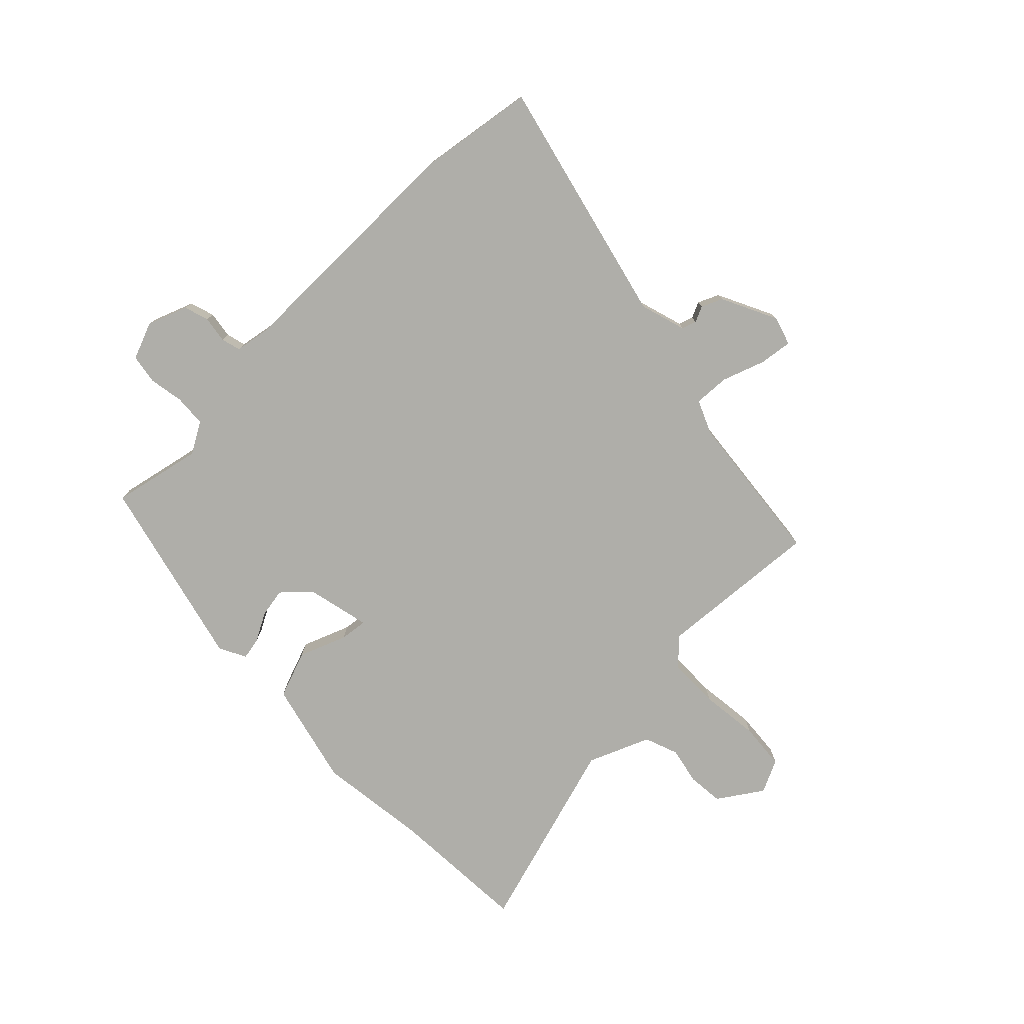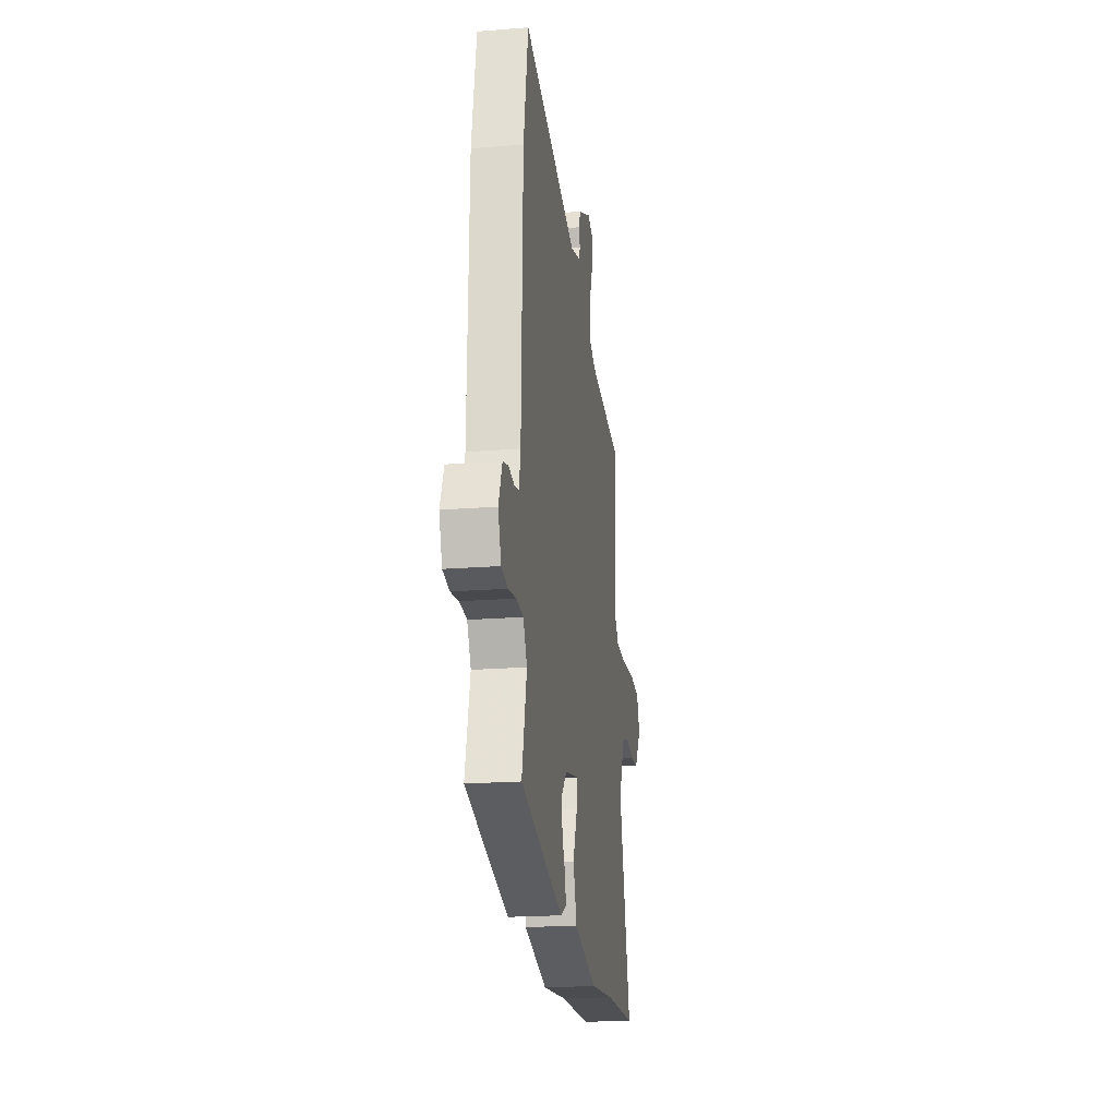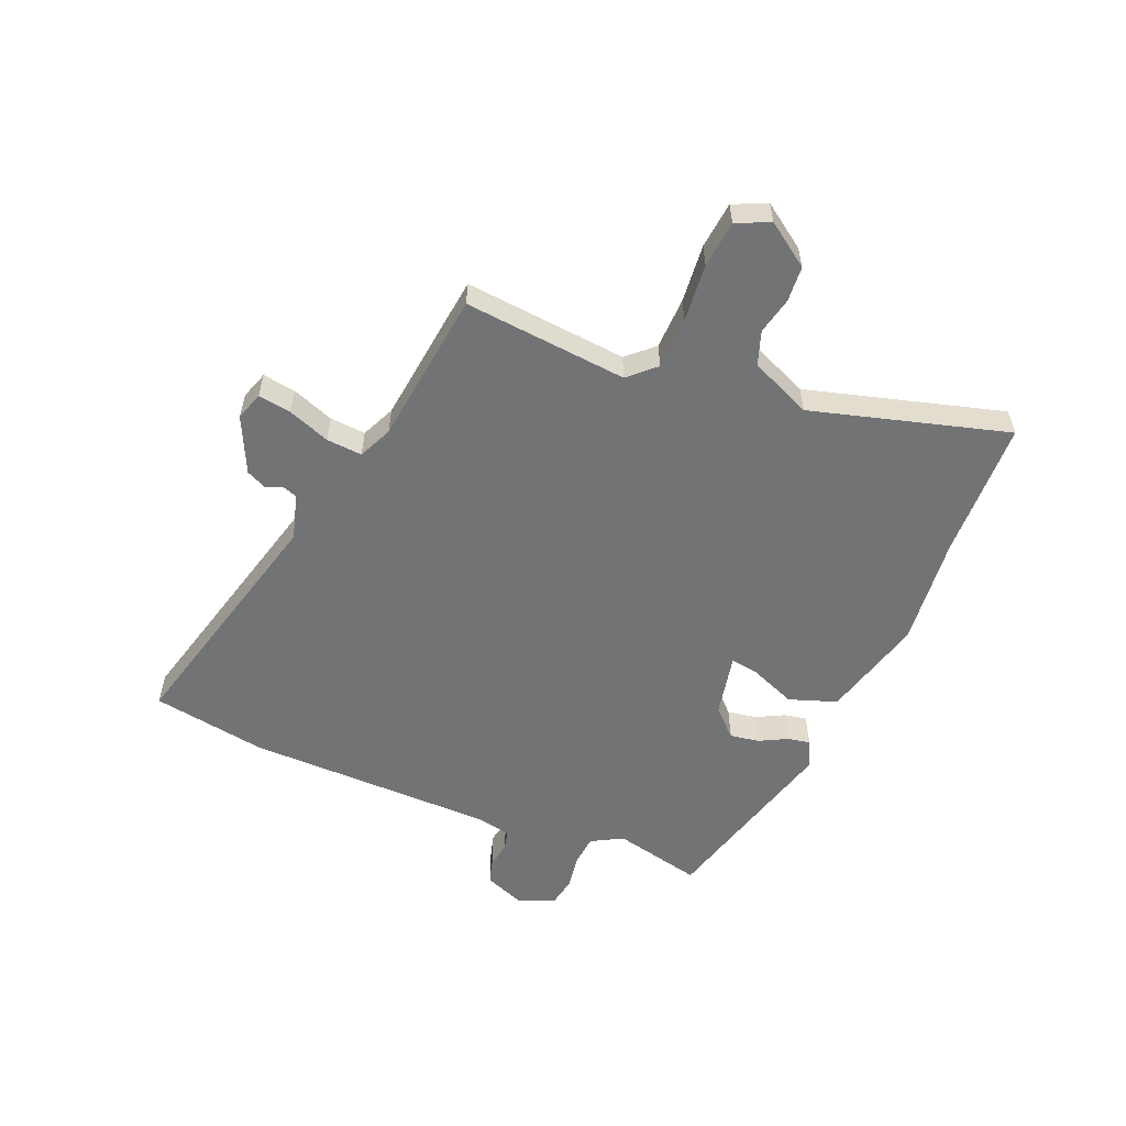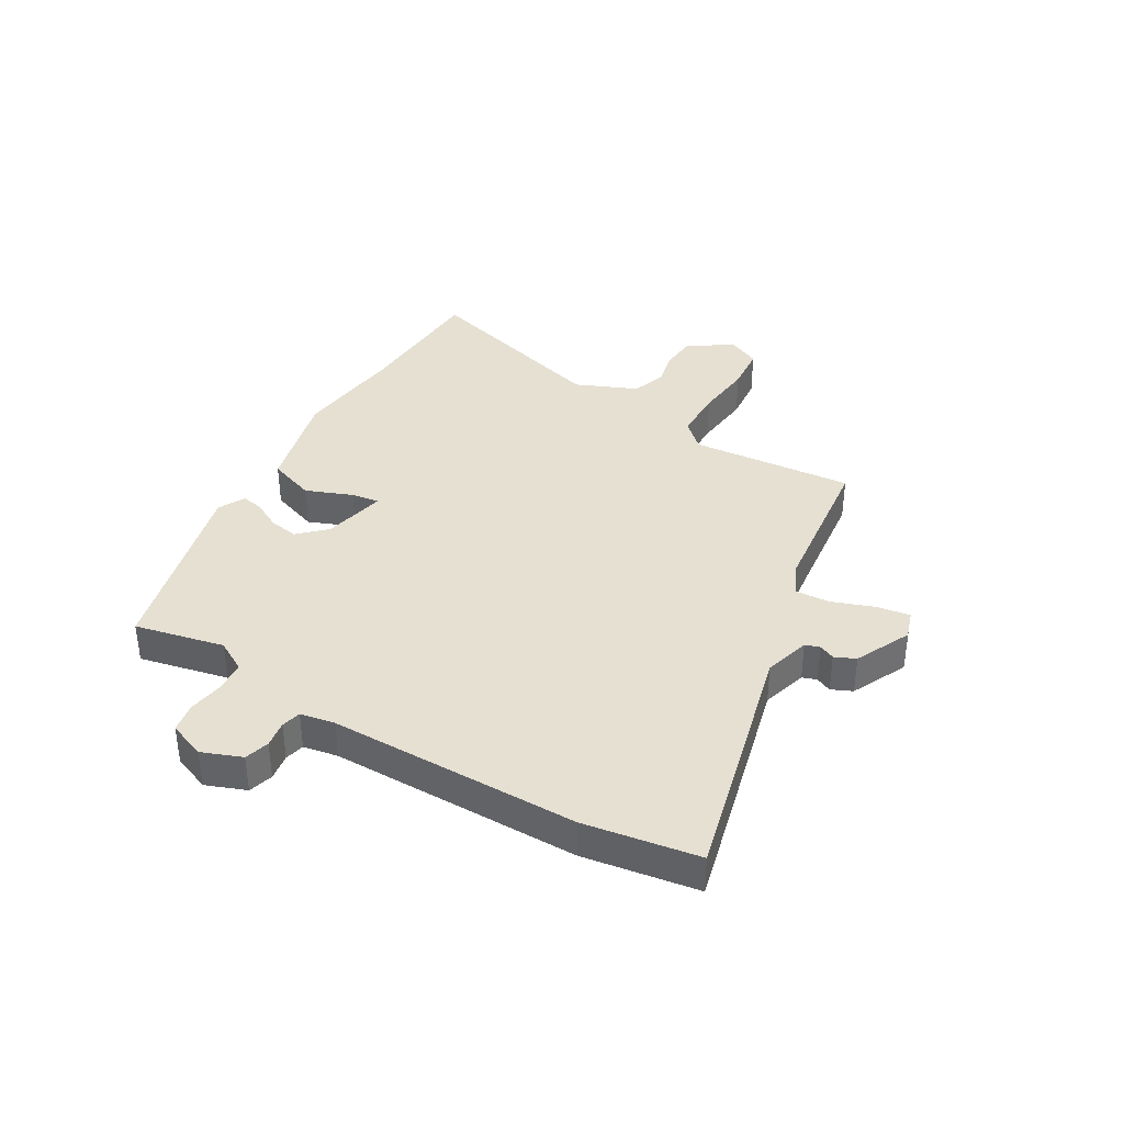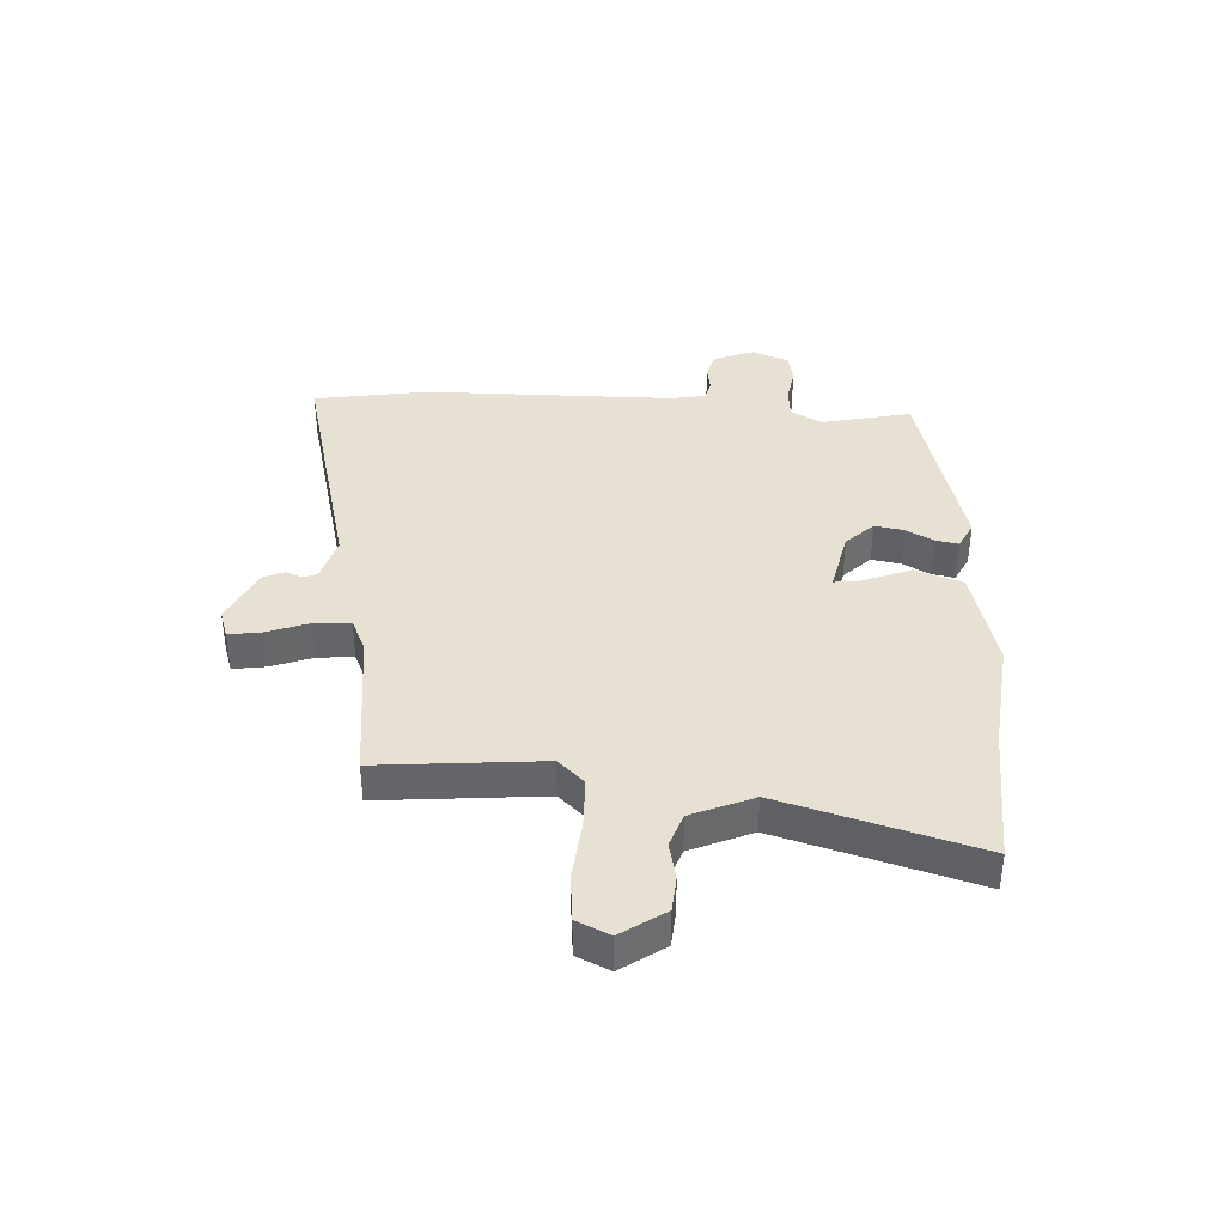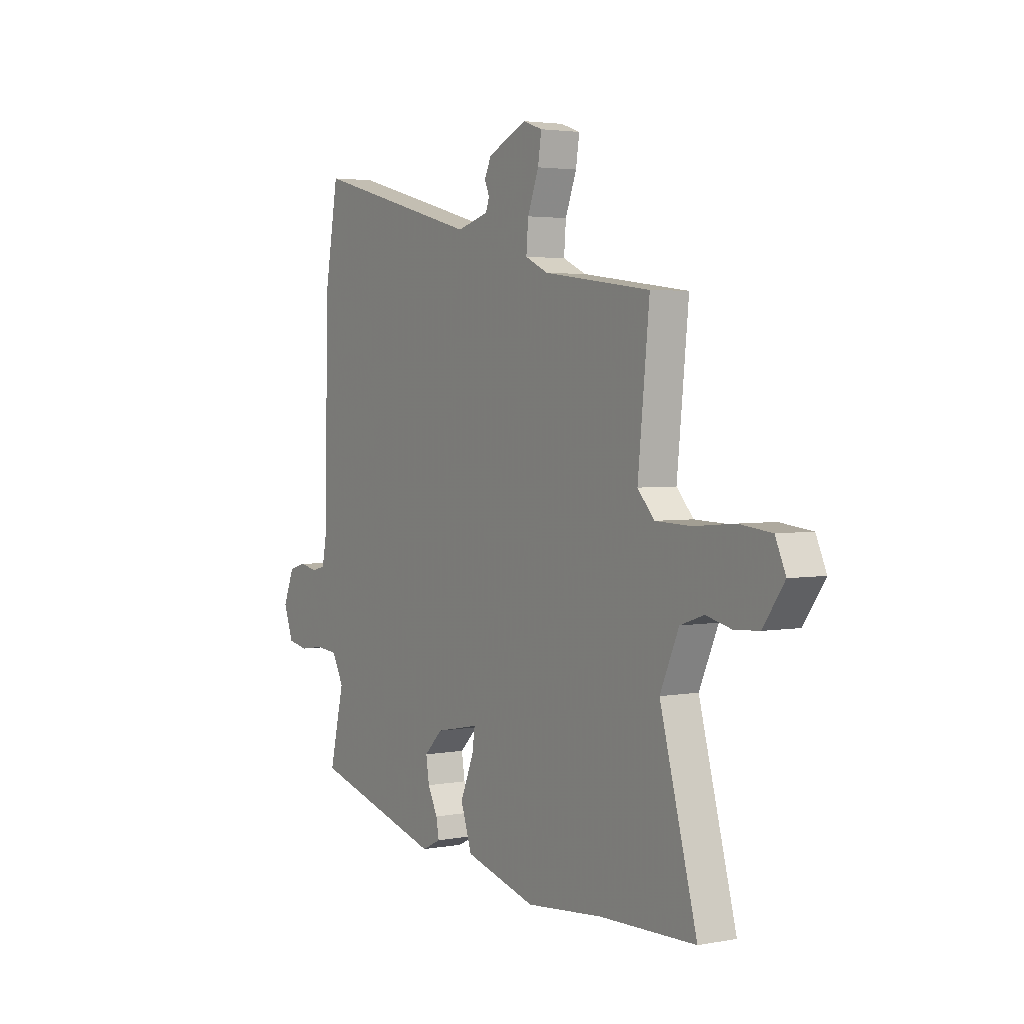
<metadata>
{"format":"obj","ext":"obj","renderer":"f3d","projection":"perspective","resolution":1024,"background":"white","views":[{"elev":-77.5,"azim":-44.2,"up":"+Y"},{"elev":-20.3,"azim":-81.8,"up":"+Z"},{"elev":-55.9,"azim":67.8,"up":"+Y"},{"elev":37.8,"azim":-58.7,"up":"+Y"},{"elev":38.6,"azim":93.9,"up":"+Y"},{"elev":3.2,"azim":57.7,"up":"+Z"}]}
</metadata>
<code>
v -0.508 0.07 0.456
v -0.473 0.07 0.655
v -0.046 0.07 0.541
v 0.034 0.07 0.563
v 0.043 0.07 0.588
v 0.031 0.07 0.616
v 0.048 0.07 0.652
v 0.146 0.07 0.697
v 0.195 0.07 0.68
v 0.186 0.07 0.623
v 0.158 0.07 0.55
v 0.153 0.07 0.488
v 0.211 0.07 0.461
v 0.48 0.07 0.426
v 0.451 0.07 0.142
v 0.493 0.07 0.096
v 0.583 0.07 0.093
v 0.685 0.07 0.102
v 0.766 0.07 0.093
v 0.792 0.07 0.035
v 0.739 0.07 -0.04
v 0.677 0.07 -0.044
v 0.613 0.07 -0.029
v 0.554 0.07 -0.049
v 0.507 0.07 -0.155
v 0.6 0.07 -0.497
v 0.357 0.07 -0.504
v 0.165 0.07 -0.523
v -0.015 0.07 -0.474
v -0.043 0.07 -0.391
v -0.009 0.07 -0.309
v -0.002 0.07 -0.262
v -0.112 0.07 -0.284
v -0.158 0.07 -0.33
v -0.15 0.07 -0.381
v -0.125 0.07 -0.43
v -0.118 0.07 -0.469
v -0.165 0.07 -0.492
v -0.496 0.07 -0.401
v -0.459 0.07 -0.246
v -0.489 0.07 -0.191
v -0.544 0.07 -0.186
v -0.605 0.07 -0.195
v -0.656 0.07 -0.185
v -0.68 0.07 -0.12
v -0.652 0.07 -0.051
v -0.609 0.07 -0.039
v -0.563 0.07 -0.047
v -0.529 0.07 -0.039
v -0.517 0.07 0.021
v -0.508 0 0.456
v -0.473 0 0.655
v -0.046 0 0.541
v 0.034 0 0.563
v 0.043 0 0.588
v 0.031 0 0.616
v 0.048 0 0.652
v 0.146 0 0.697
v 0.195 0 0.68
v 0.186 0 0.623
v 0.158 0 0.55
v 0.153 0 0.488
v 0.211 0 0.461
v 0.48 0 0.426
v 0.451 0 0.142
v 0.493 0 0.096
v 0.583 0 0.093
v 0.685 0 0.102
v 0.766 0 0.093
v 0.792 0 0.035
v 0.739 0 -0.04
v 0.677 0 -0.044
v 0.613 0 -0.029
v 0.554 0 -0.049
v 0.507 0 -0.155
v 0.6 0 -0.497
v 0.357 0 -0.504
v 0.165 0 -0.523
v -0.015 0 -0.474
v -0.043 0 -0.391
v -0.009 0 -0.309
v -0.002 0 -0.262
v -0.112 0 -0.284
v -0.158 0 -0.33
v -0.15 0 -0.381
v -0.125 0 -0.43
v -0.118 0 -0.469
v -0.165 0 -0.492
v -0.496 0 -0.401
v -0.459 0 -0.246
v -0.489 0 -0.191
v -0.544 0 -0.186
v -0.605 0 -0.195
v -0.656 0 -0.185
v -0.68 0 -0.12
v -0.652 0 -0.051
v -0.609 0 -0.039
v -0.563 0 -0.047
v -0.529 0 -0.039
v -0.517 0 0.021
f 46 47 48
f 45 46 48
f 44 45 48
f 43 44 48
f 42 43 48
f 41 42 48 49
f 40 41 49 50
f 38 39 40
f 37 38 40
f 36 37 40
f 35 36 40
f 50 1 2
f 40 50 2
f 35 40 2
f 34 35 2
f 29 30 31
f 28 29 31
f 27 28 31
f 27 31 32
f 26 27 32
f 25 26 32
f 24 25 32 33
f 21 22 23
f 20 21 23
f 19 20 23
f 18 19 23
f 17 18 23
f 16 17 23 24
f 15 16 24 33
f 13 14 15 33
f 9 10 11
f 8 9 11
f 7 8 11
f 6 7 11
f 5 6 11
f 4 5 11 12
f 3 4 12
f 34 2 3
f 33 34 3
f 13 33 3
f 3 12 13
f 98 97 96
f 98 96 95
f 98 95 94
f 98 94 93
f 98 93 92
f 99 98 92 91
f 100 99 91 90
f 90 89 88
f 90 88 87
f 90 87 86
f 90 86 85
f 52 51 100
f 52 100 90
f 52 90 85
f 52 85 84
f 81 80 79
f 81 79 78
f 81 78 77
f 82 81 77
f 82 77 76
f 82 76 75
f 83 82 75 74
f 73 72 71
f 73 71 70
f 73 70 69
f 73 69 68
f 73 68 67
f 74 73 67 66
f 83 74 66 65
f 83 65 64 63
f 61 60 59
f 61 59 58
f 61 58 57
f 61 57 56
f 61 56 55
f 62 61 55 54
f 62 54 53
f 53 52 84
f 53 84 83
f 53 83 63
f 63 62 53
f 1 51 52 2
f 2 52 53 3
f 3 53 54 4
f 4 54 55 5
f 5 55 56 6
f 6 56 57 7
f 7 57 58 8
f 8 58 59 9
f 9 59 60 10
f 10 60 61 11
f 11 61 62 12
f 12 62 63 13
f 13 63 64 14
f 14 64 65 15
f 15 65 66 16
f 16 66 67 17
f 17 67 68 18
f 18 68 69 19
f 19 69 70 20
f 20 70 71 21
f 21 71 72 22
f 22 72 73 23
f 23 73 74 24
f 24 74 75 25
f 25 75 76 26
f 26 76 77 27
f 27 77 78 28
f 28 78 79 29
f 29 79 80 30
f 30 80 81 31
f 31 81 82 32
f 32 82 83 33
f 33 83 84 34
f 34 84 85 35
f 35 85 86 36
f 36 86 87 37
f 37 87 88 38
f 38 88 89 39
f 39 89 90 40
f 40 90 91 41
f 41 91 92 42
f 42 92 93 43
f 43 93 94 44
f 44 94 95 45
f 45 95 96 46
f 46 96 97 47
f 47 97 98 48
f 48 98 99 49
f 49 99 100 50
f 50 100 51 1

</code>
